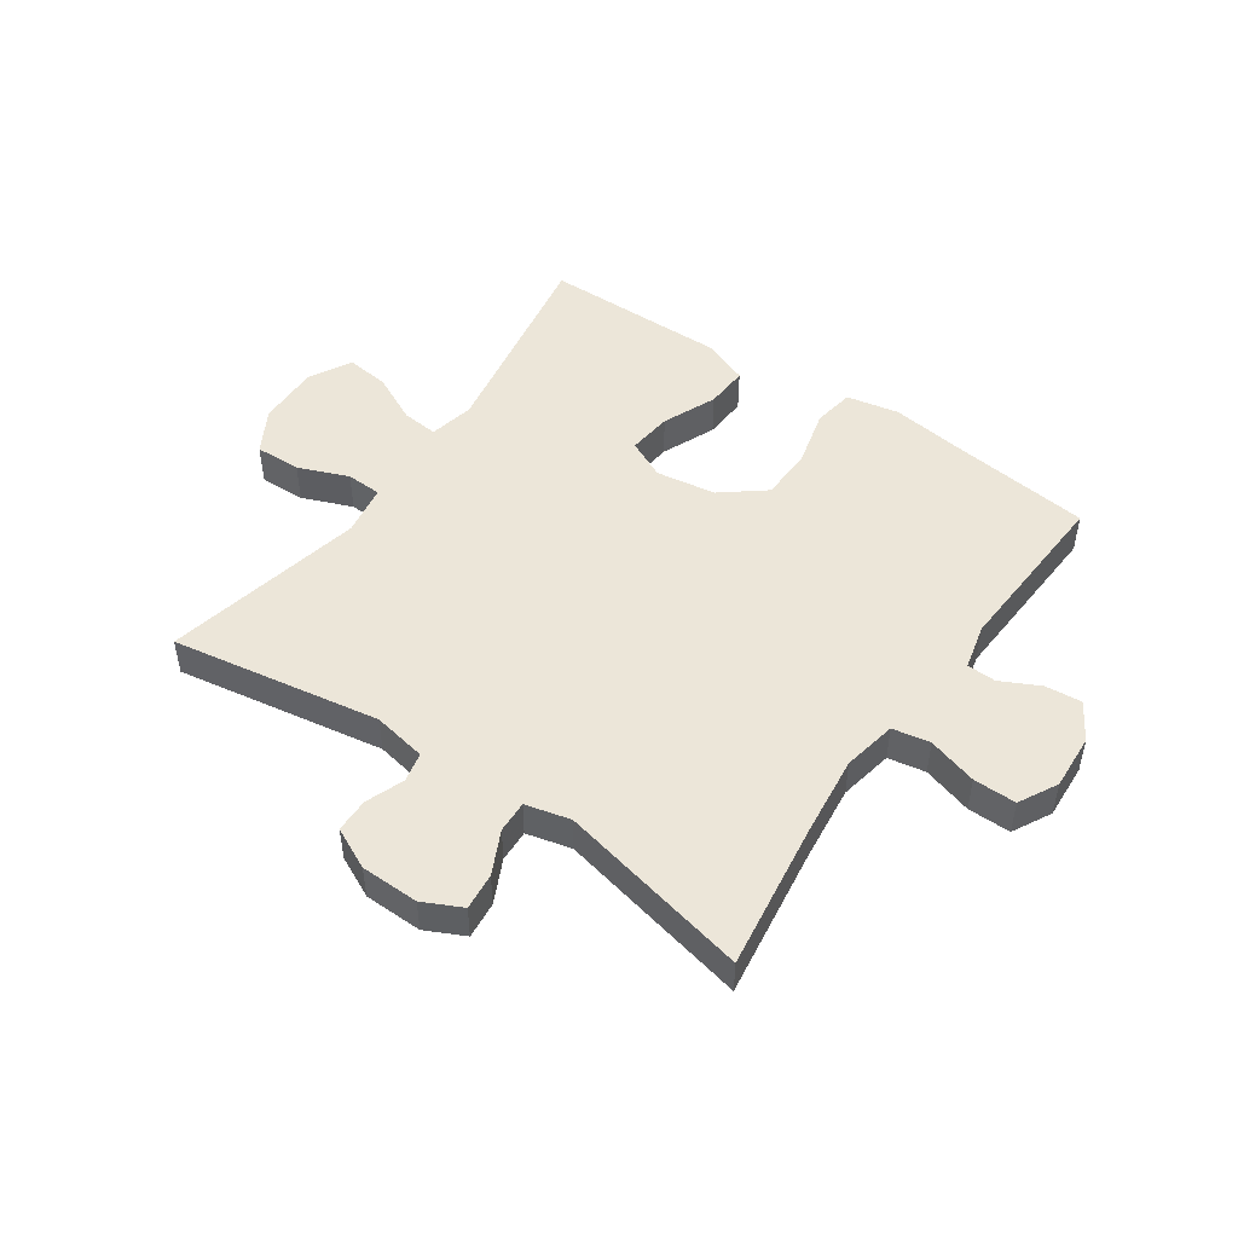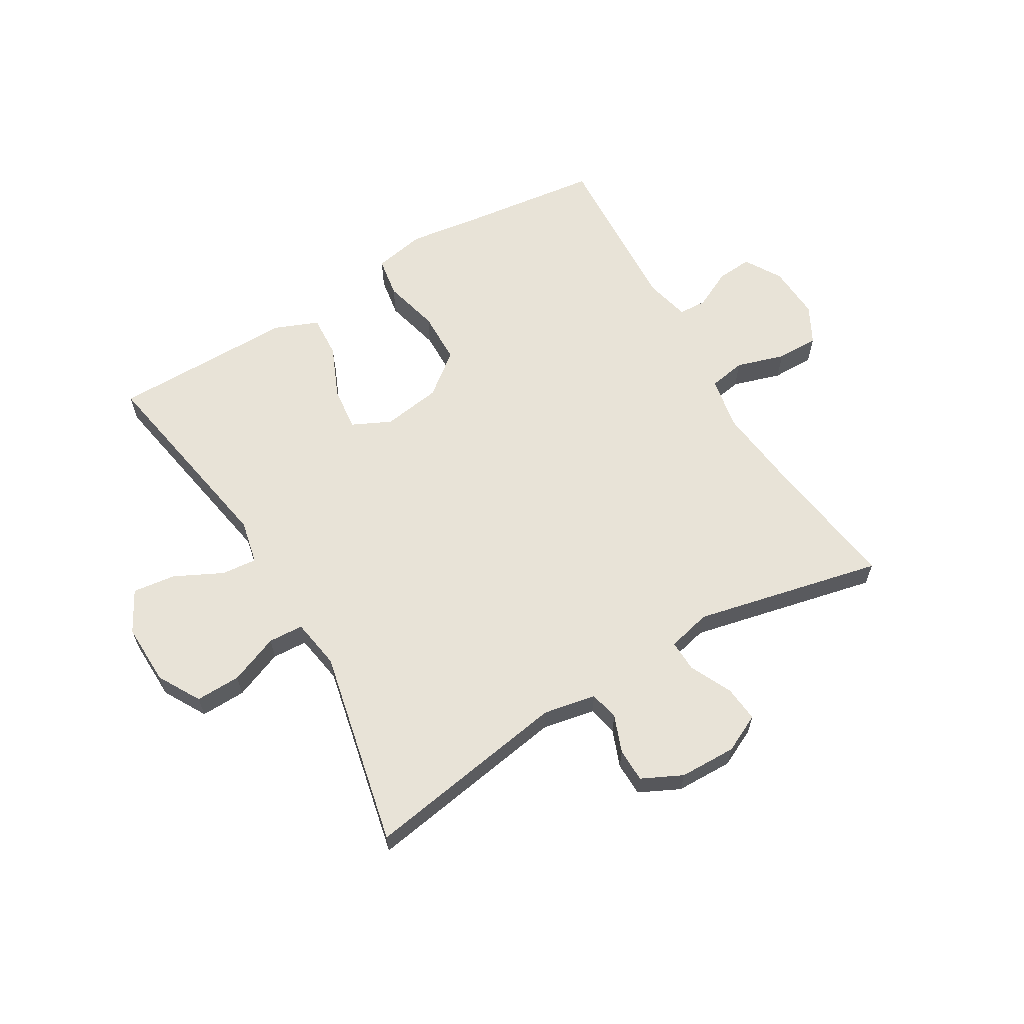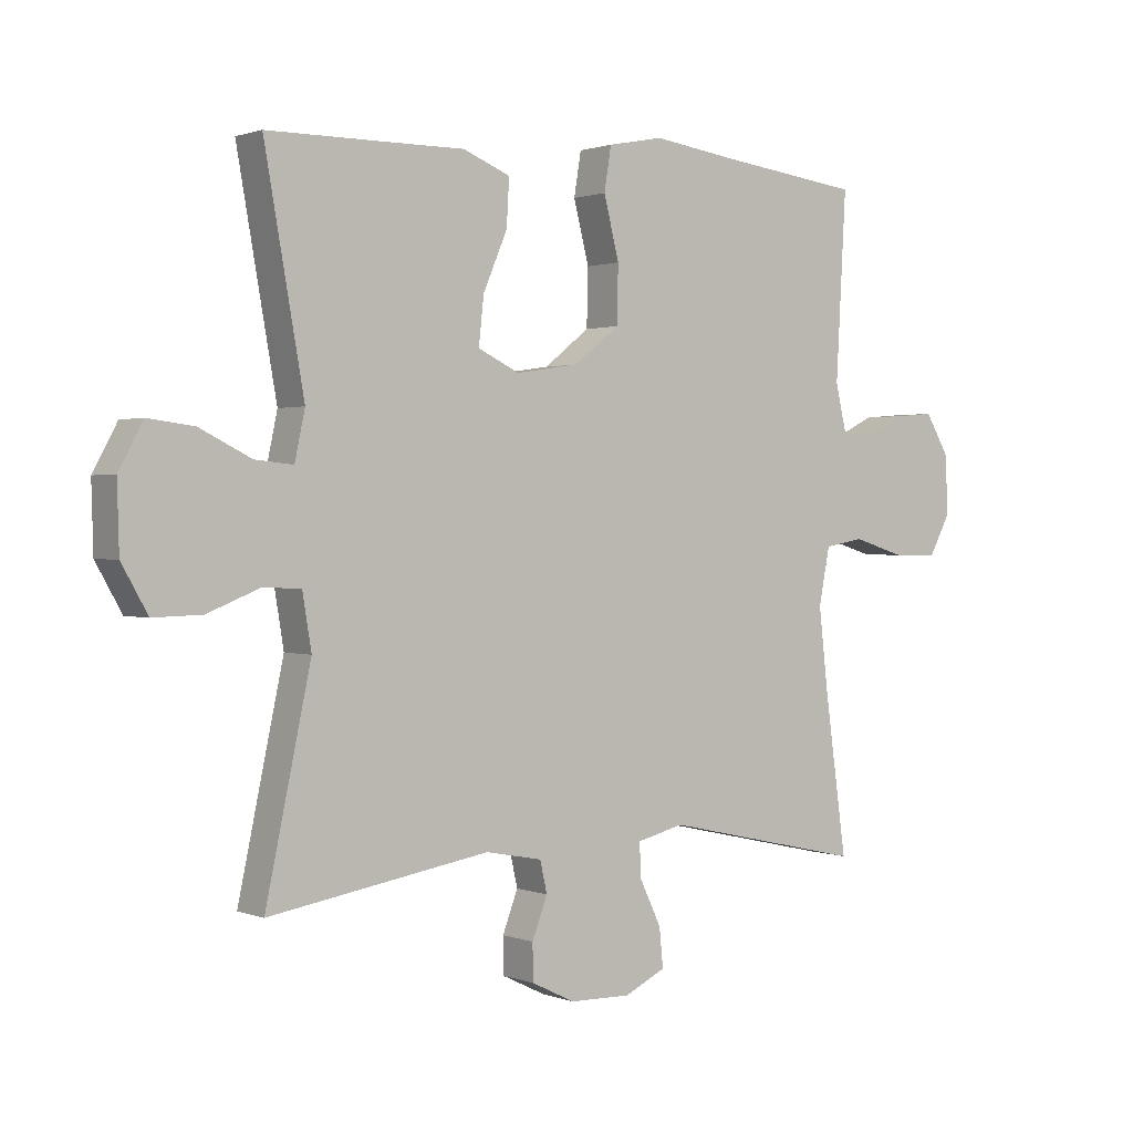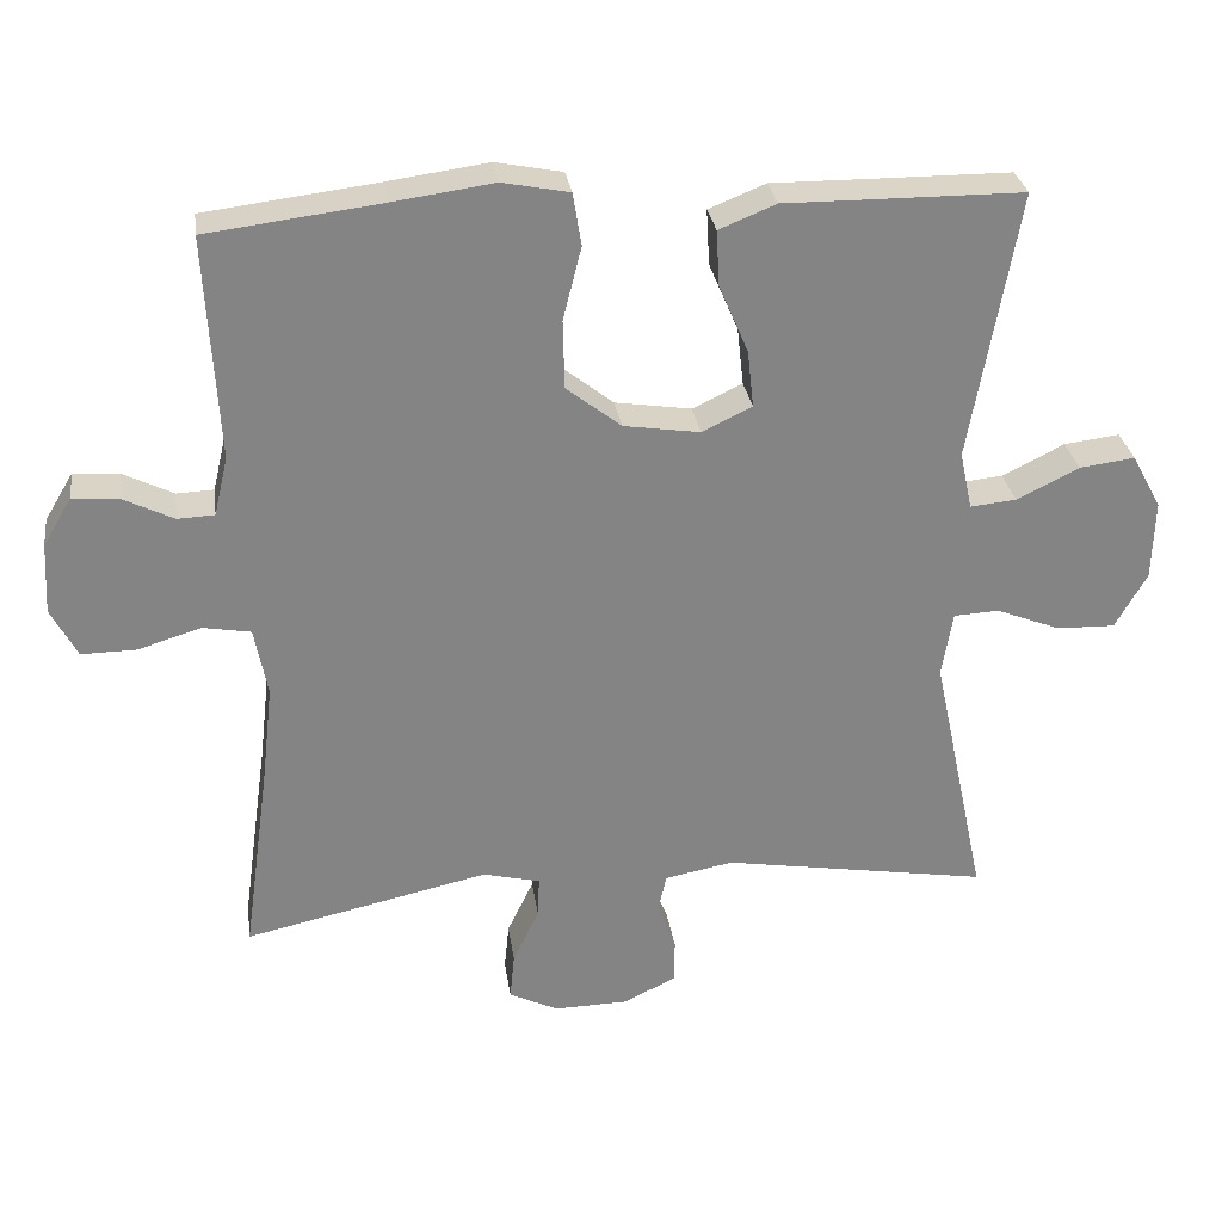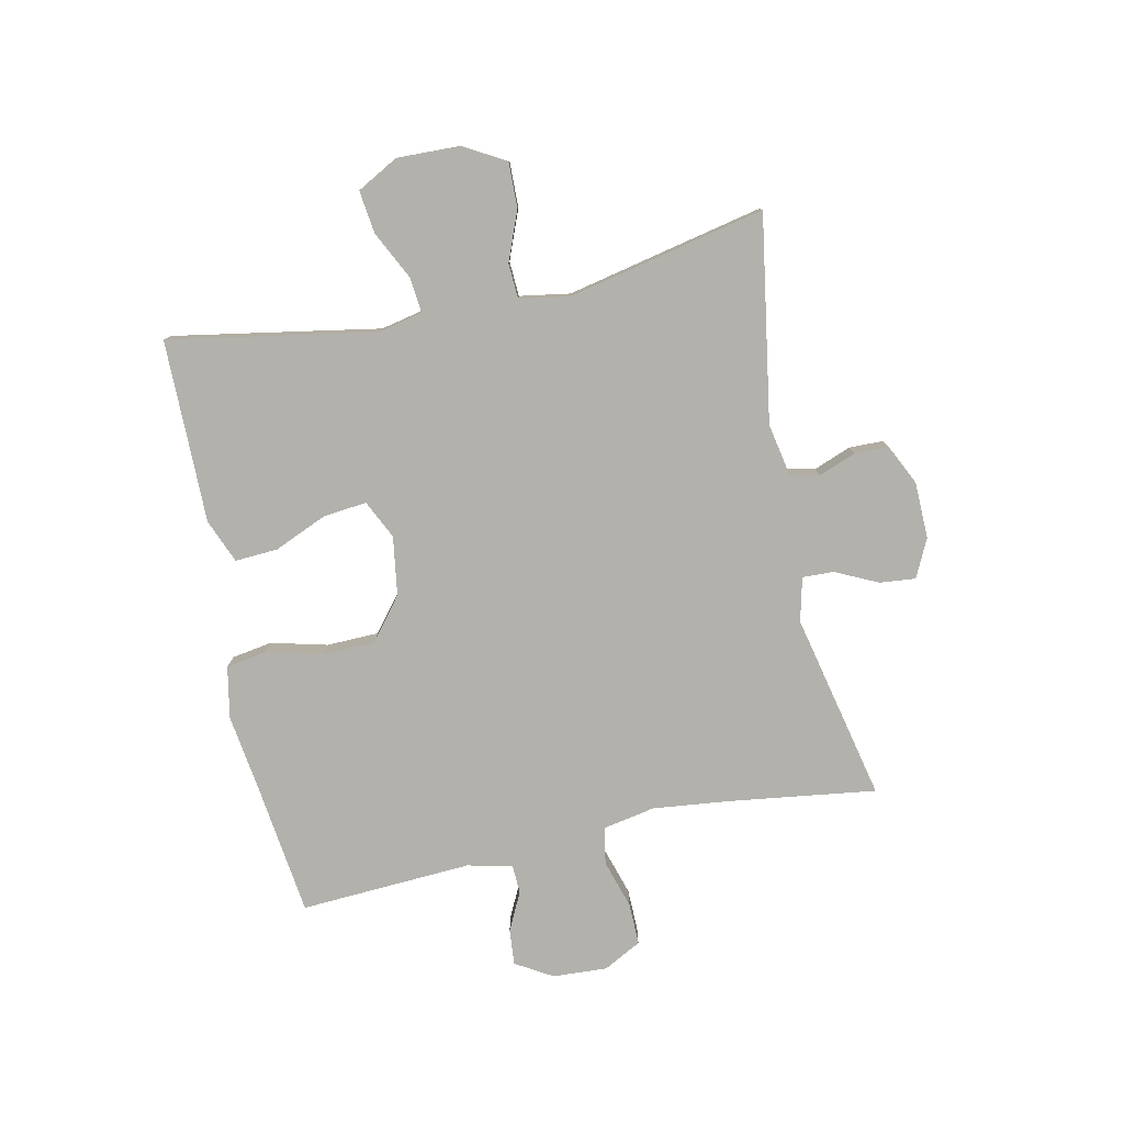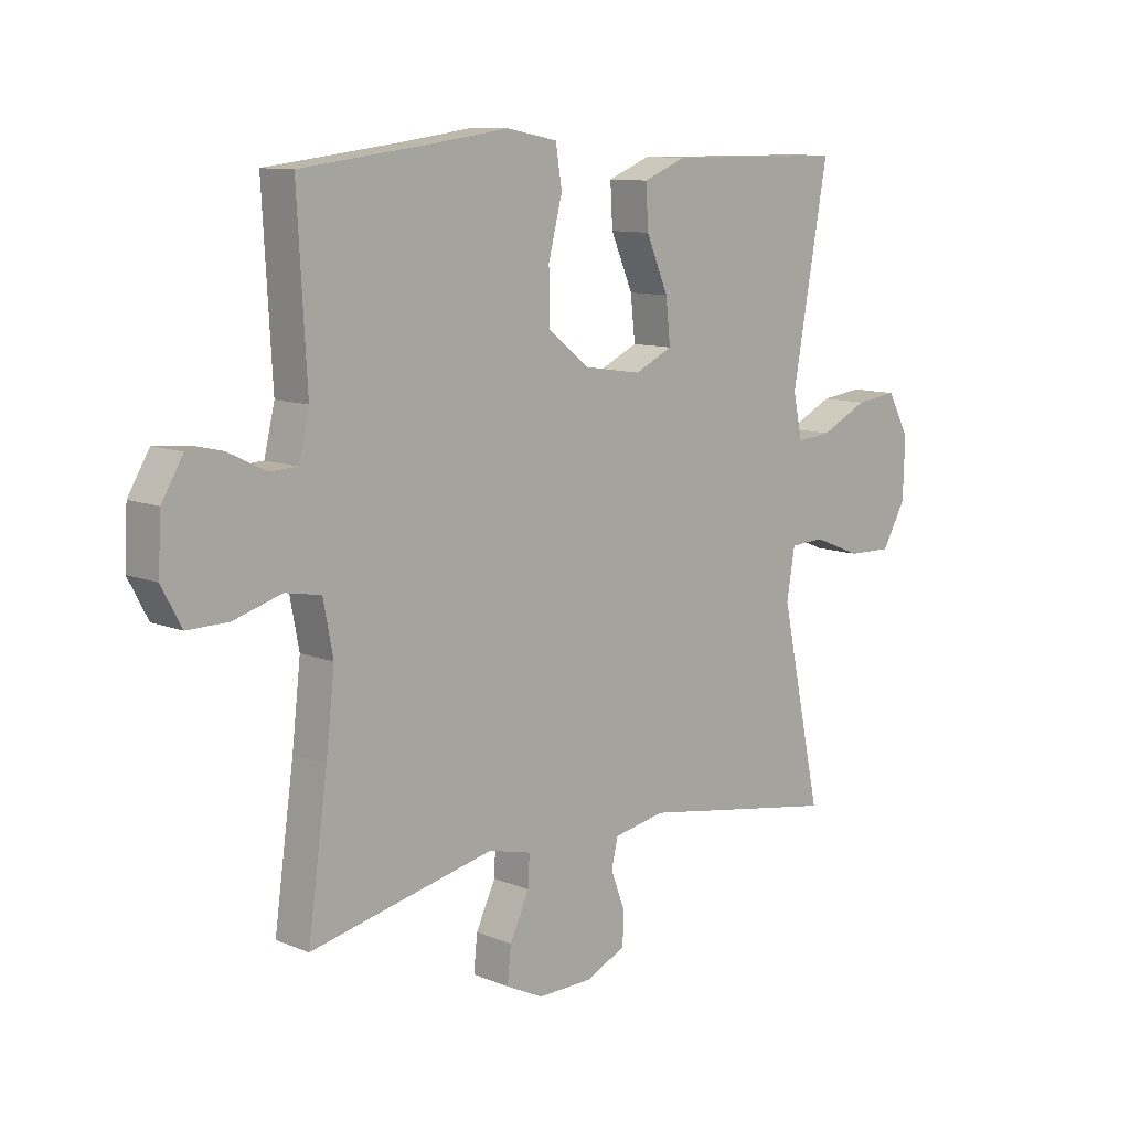
<metadata>
{"format":"obj","ext":"obj","renderer":"f3d","projection":"perspective","resolution":1024,"background":"white","views":[{"elev":48.8,"azim":-145.4,"up":"+Y"},{"elev":62.3,"azim":149.4,"up":"+Y"},{"elev":1.1,"azim":143.3,"up":"+Z"},{"elev":29.0,"azim":-8.1,"up":"+Z"},{"elev":-79.1,"azim":102.1,"up":"+Y"},{"elev":10.4,"azim":-44.1,"up":"+Z"}]}
</metadata>
<code>
v 0.5 0.07 0.5
v 0.438 0.07 0.152
v 0.454 0.07 0.077
v 0.514 0.07 0.083
v 0.595 0.07 0.123
v 0.667 0.07 0.132
v 0.705 0.07 0.062
v 0.702 0.07 -0.042
v 0.661 0.07 -0.114
v 0.585 0.07 -0.112
v 0.502 0.07 -0.079
v 0.443 0.07 -0.082
v 0.429 0.07 -0.167
v 0.5 0.07 -0.5
v 0.154 0.07 -0.443
v 0.065 0.07 -0.46
v 0.054 0.07 -0.509
v 0.078 0.07 -0.572
v 0.077 0.07 -0.629
v 0.009 0.07 -0.662
v -0.087 0.07 -0.664
v -0.151 0.07 -0.633
v -0.145 0.07 -0.572
v -0.111 0.07 -0.501
v -0.109 0.07 -0.448
v -0.183 0.07 -0.43
v -0.5 0.07 -0.5
v -0.466 0.07 -0.255
v -0.451 0.07 -0.123
v -0.468 0.07 -0.034
v -0.53 0.07 -0.023
v -0.612 0.07 -0.048
v -0.683 0.07 -0.049
v -0.717 0.07 0.015
v -0.712 0.07 0.107
v -0.675 0.07 0.169
v -0.615 0.07 0.164
v -0.55 0.07 0.132
v -0.502 0.07 0.134
v -0.484 0.07 0.21
v -0.5 0.07 0.5
v -0.274 0.07 0.528
v -0.144 0.07 0.546
v -0.057 0.07 0.529
v -0.046 0.07 0.461
v -0.07 0.07 0.366
v -0.068 0.07 0.277
v 0.003 0.07 0.221
v 0.102 0.07 0.206
v 0.167 0.07 0.237
v 0.159 0.07 0.311
v 0.121 0.07 0.4
v 0.117 0.07 0.472
v 0.191 0.07 0.502
v 0.31 0.07 0.501
v 0.5 0 0.5
v 0.438 0 0.152
v 0.454 0 0.077
v 0.514 0 0.083
v 0.595 0 0.123
v 0.667 0 0.132
v 0.705 0 0.062
v 0.702 0 -0.042
v 0.661 0 -0.114
v 0.585 0 -0.112
v 0.502 0 -0.079
v 0.443 0 -0.082
v 0.429 0 -0.167
v 0.5 0 -0.5
v 0.154 0 -0.443
v 0.065 0 -0.46
v 0.054 0 -0.509
v 0.078 0 -0.572
v 0.077 0 -0.629
v 0.009 0 -0.662
v -0.087 0 -0.664
v -0.151 0 -0.633
v -0.145 0 -0.572
v -0.111 0 -0.501
v -0.109 0 -0.448
v -0.183 0 -0.43
v -0.5 0 -0.5
v -0.466 0 -0.255
v -0.451 0 -0.123
v -0.468 0 -0.034
v -0.53 0 -0.023
v -0.612 0 -0.048
v -0.683 0 -0.049
v -0.717 0 0.015
v -0.712 0 0.107
v -0.675 0 0.169
v -0.615 0 0.164
v -0.55 0 0.132
v -0.502 0 0.134
v -0.484 0 0.21
v -0.5 0 0.5
v -0.274 0 0.528
v -0.144 0 0.546
v -0.057 0 0.529
v -0.046 0 0.461
v -0.07 0 0.366
v -0.068 0 0.277
v 0.003 0 0.221
v 0.102 0 0.206
v 0.167 0 0.237
v 0.159 0 0.311
v 0.121 0 0.4
v 0.117 0 0.472
v 0.191 0 0.502
v 0.31 0 0.501
f 53 54 55
f 52 53 55
f 51 52 55
f 55 1 2
f 51 55 2
f 50 51 2
f 49 50 2 3
f 48 49 3
f 44 45 46
f 43 44 46
f 42 43 46
f 42 46 47
f 41 42 47
f 40 41 47
f 39 40 47 48
f 36 37 38
f 35 36 38
f 34 35 38
f 33 34 38
f 32 33 38
f 31 32 38
f 30 31 38 39
f 26 27 28
f 25 26 28 29
f 22 23 24
f 21 22 24
f 20 21 24
f 19 20 24
f 18 19 24
f 17 18 24
f 16 17 24 25
f 25 29 30
f 16 25 30
f 15 16 30
f 9 10 11
f 8 9 11
f 7 8 11
f 6 7 11
f 5 6 11
f 4 5 11
f 3 4 11 12
f 48 3 12 13
f 30 39 48
f 15 30 48
f 14 15 48
f 13 14 48
f 110 109 108
f 110 108 107
f 110 107 106
f 57 56 110
f 57 110 106
f 57 106 105
f 58 57 105 104
f 58 104 103
f 101 100 99
f 101 99 98
f 101 98 97
f 102 101 97
f 102 97 96
f 102 96 95
f 103 102 95 94
f 93 92 91
f 93 91 90
f 93 90 89
f 93 89 88
f 93 88 87
f 93 87 86
f 94 93 86 85
f 83 82 81
f 84 83 81 80
f 79 78 77
f 79 77 76
f 79 76 75
f 79 75 74
f 79 74 73
f 79 73 72
f 80 79 72 71
f 85 84 80
f 85 80 71
f 85 71 70
f 66 65 64
f 66 64 63
f 66 63 62
f 66 62 61
f 66 61 60
f 66 60 59
f 67 66 59 58
f 68 67 58 103
f 103 94 85
f 103 85 70
f 103 70 69
f 103 69 68
f 1 56 57 2
f 2 57 58 3
f 3 58 59 4
f 4 59 60 5
f 5 60 61 6
f 6 61 62 7
f 7 62 63 8
f 8 63 64 9
f 9 64 65 10
f 10 65 66 11
f 11 66 67 12
f 12 67 68 13
f 13 68 69 14
f 14 69 70 15
f 15 70 71 16
f 16 71 72 17
f 17 72 73 18
f 18 73 74 19
f 19 74 75 20
f 20 75 76 21
f 21 76 77 22
f 22 77 78 23
f 23 78 79 24
f 24 79 80 25
f 25 80 81 26
f 26 81 82 27
f 27 82 83 28
f 28 83 84 29
f 29 84 85 30
f 30 85 86 31
f 31 86 87 32
f 32 87 88 33
f 33 88 89 34
f 34 89 90 35
f 35 90 91 36
f 36 91 92 37
f 37 92 93 38
f 38 93 94 39
f 39 94 95 40
f 40 95 96 41
f 41 96 97 42
f 42 97 98 43
f 43 98 99 44
f 44 99 100 45
f 45 100 101 46
f 46 101 102 47
f 47 102 103 48
f 48 103 104 49
f 49 104 105 50
f 50 105 106 51
f 51 106 107 52
f 52 107 108 53
f 53 108 109 54
f 54 109 110 55
f 55 110 56 1

</code>
